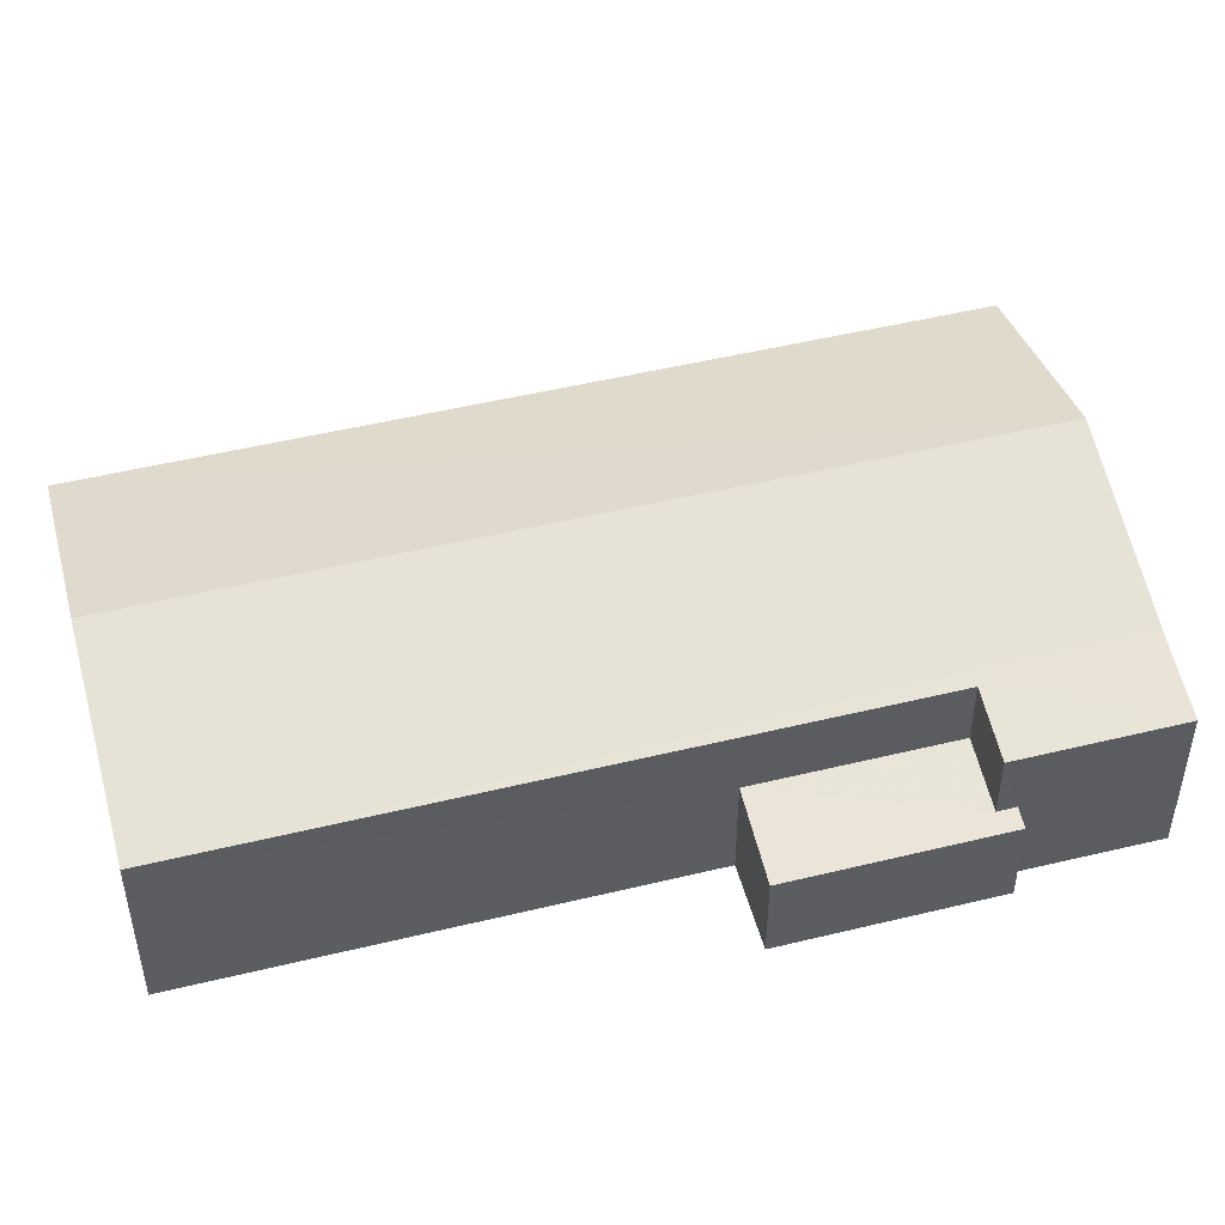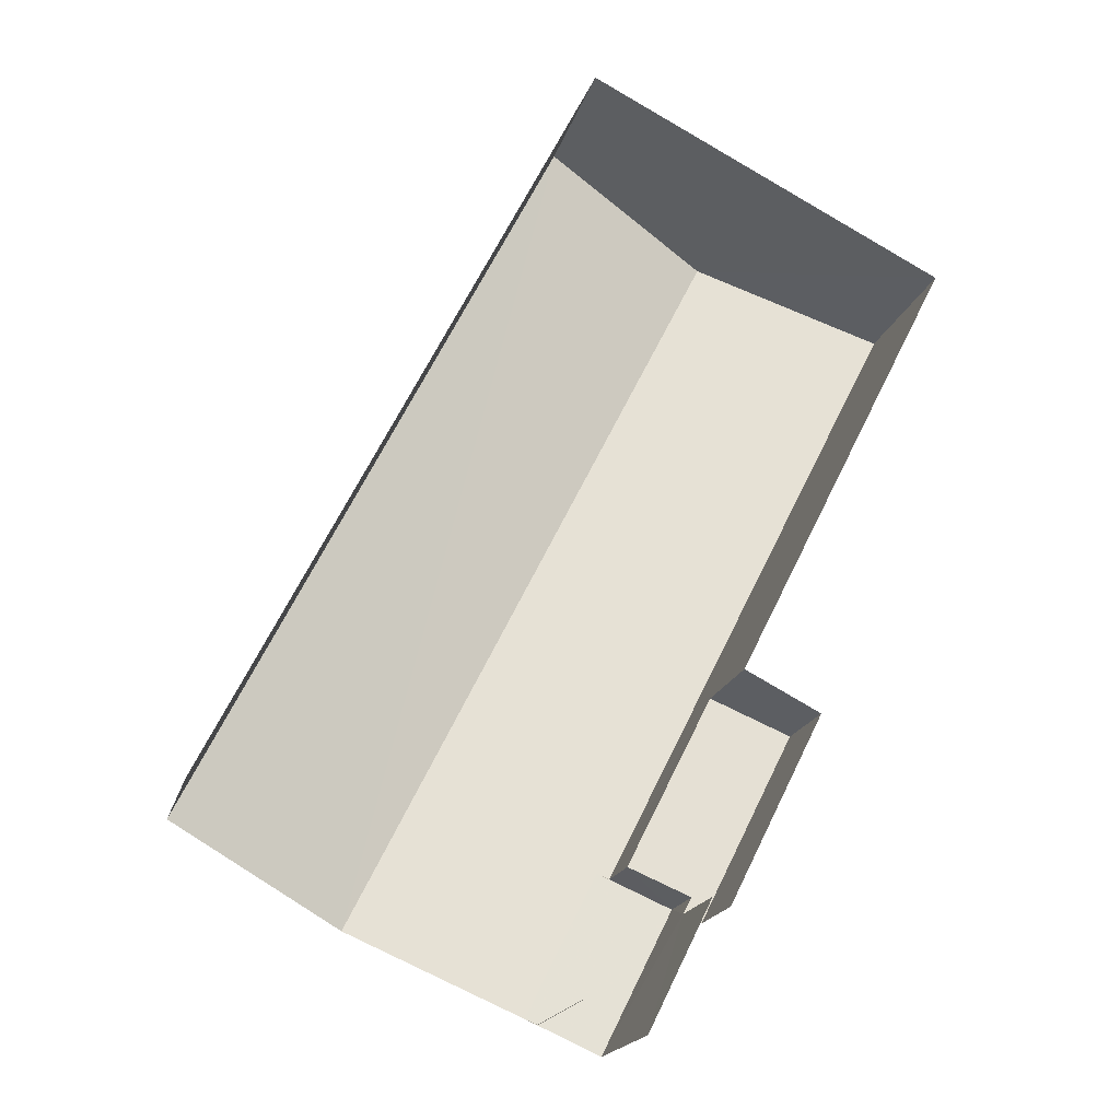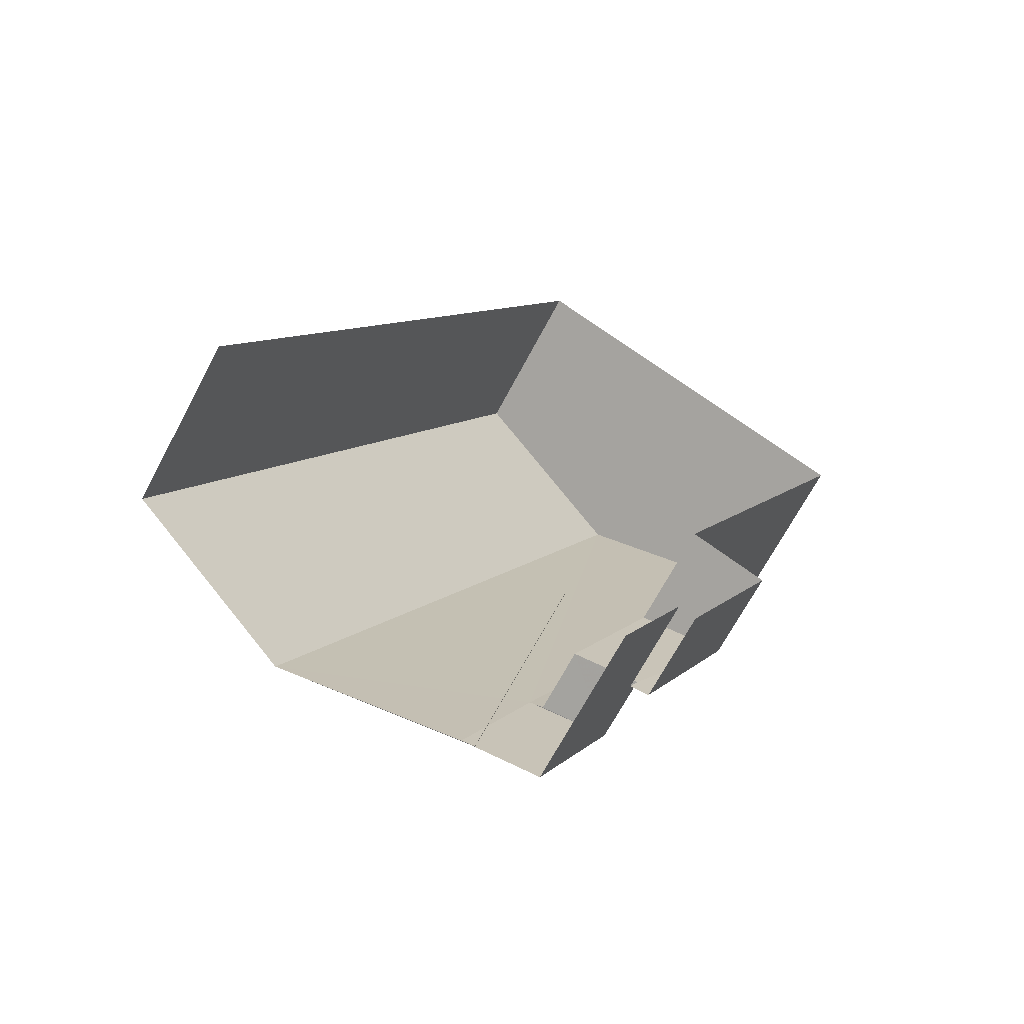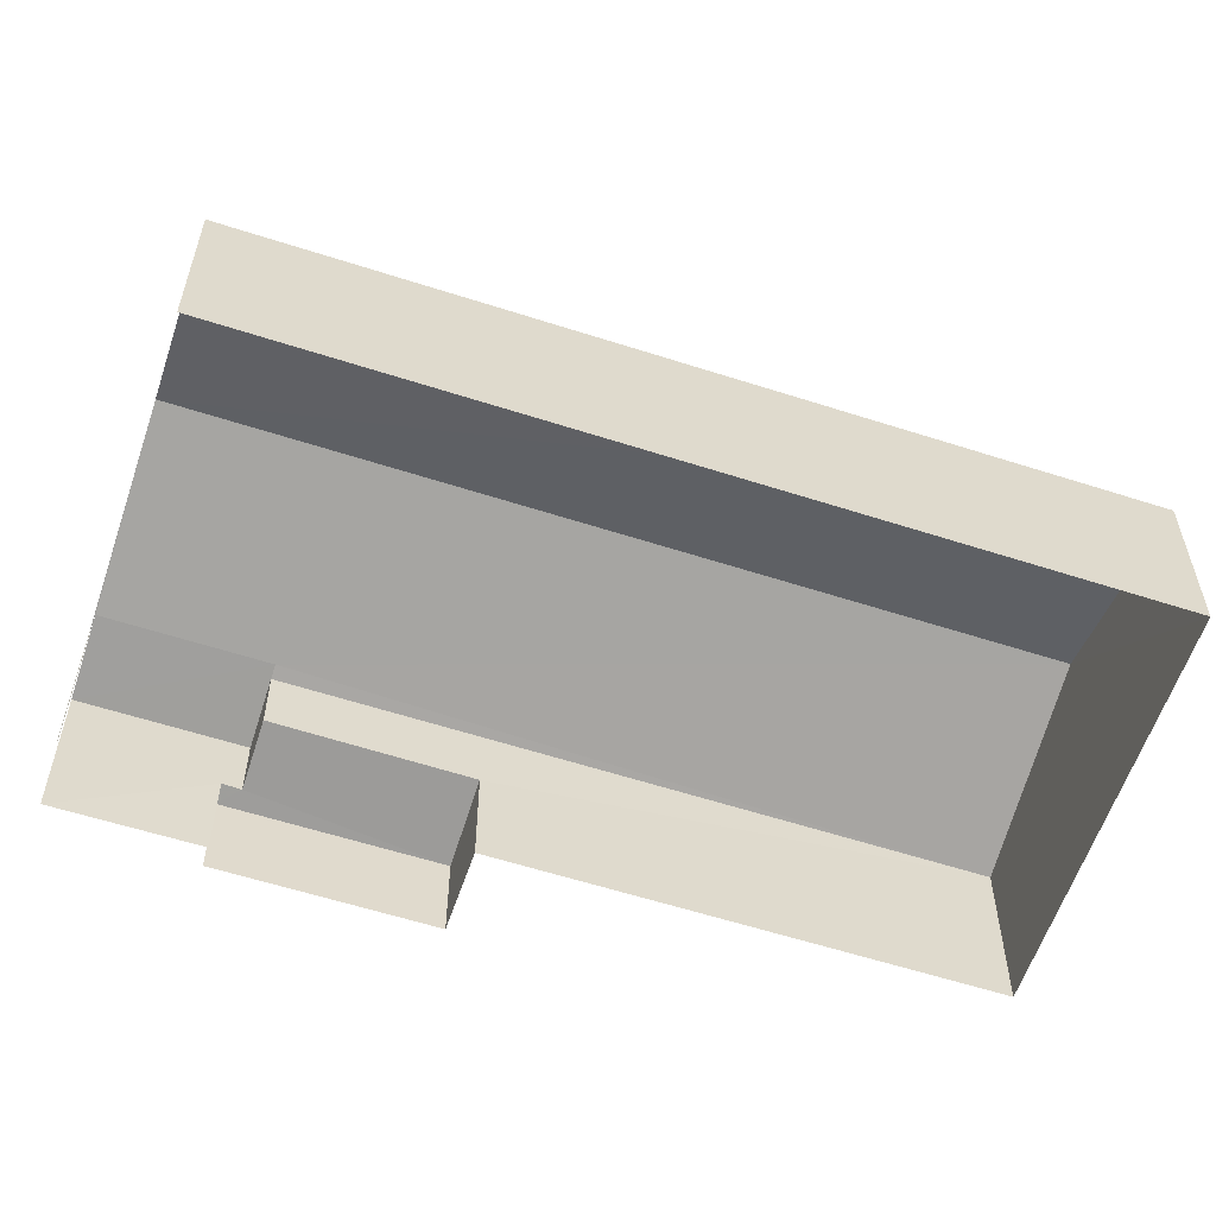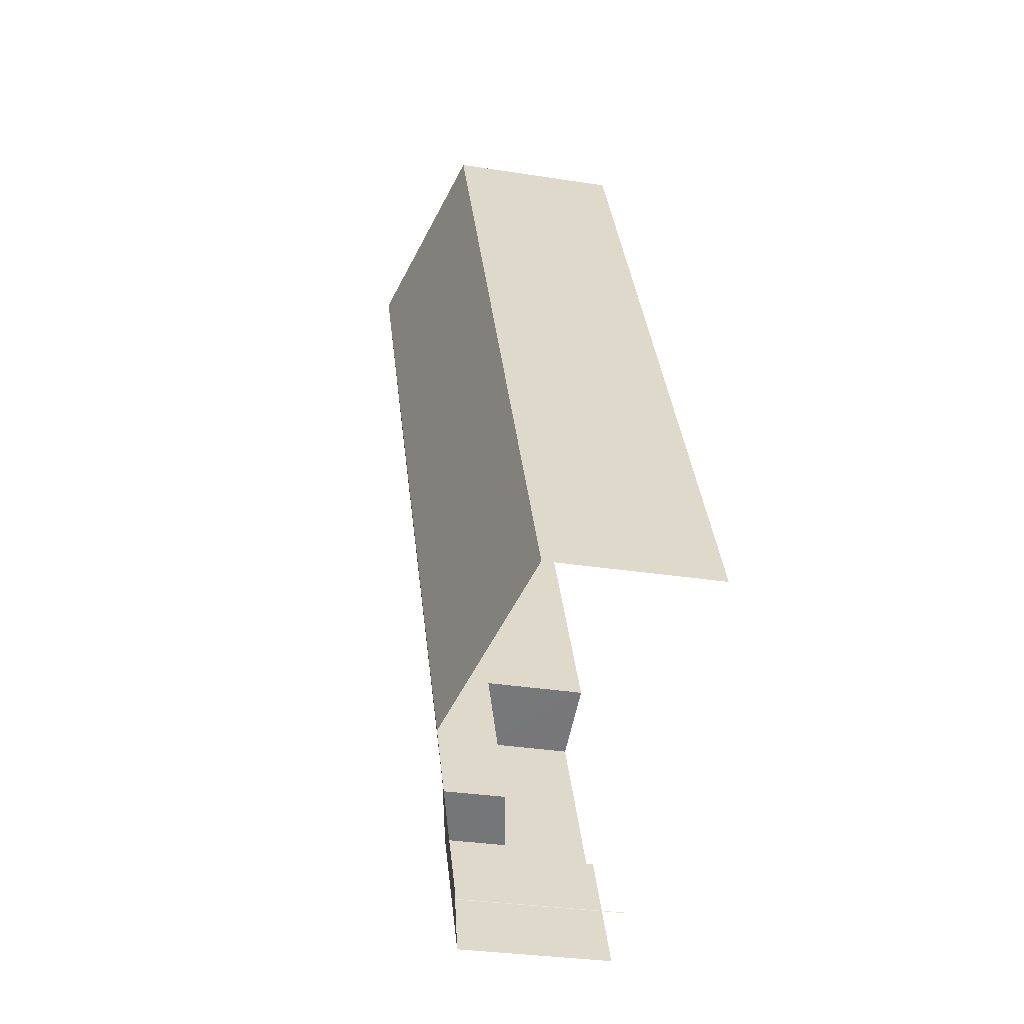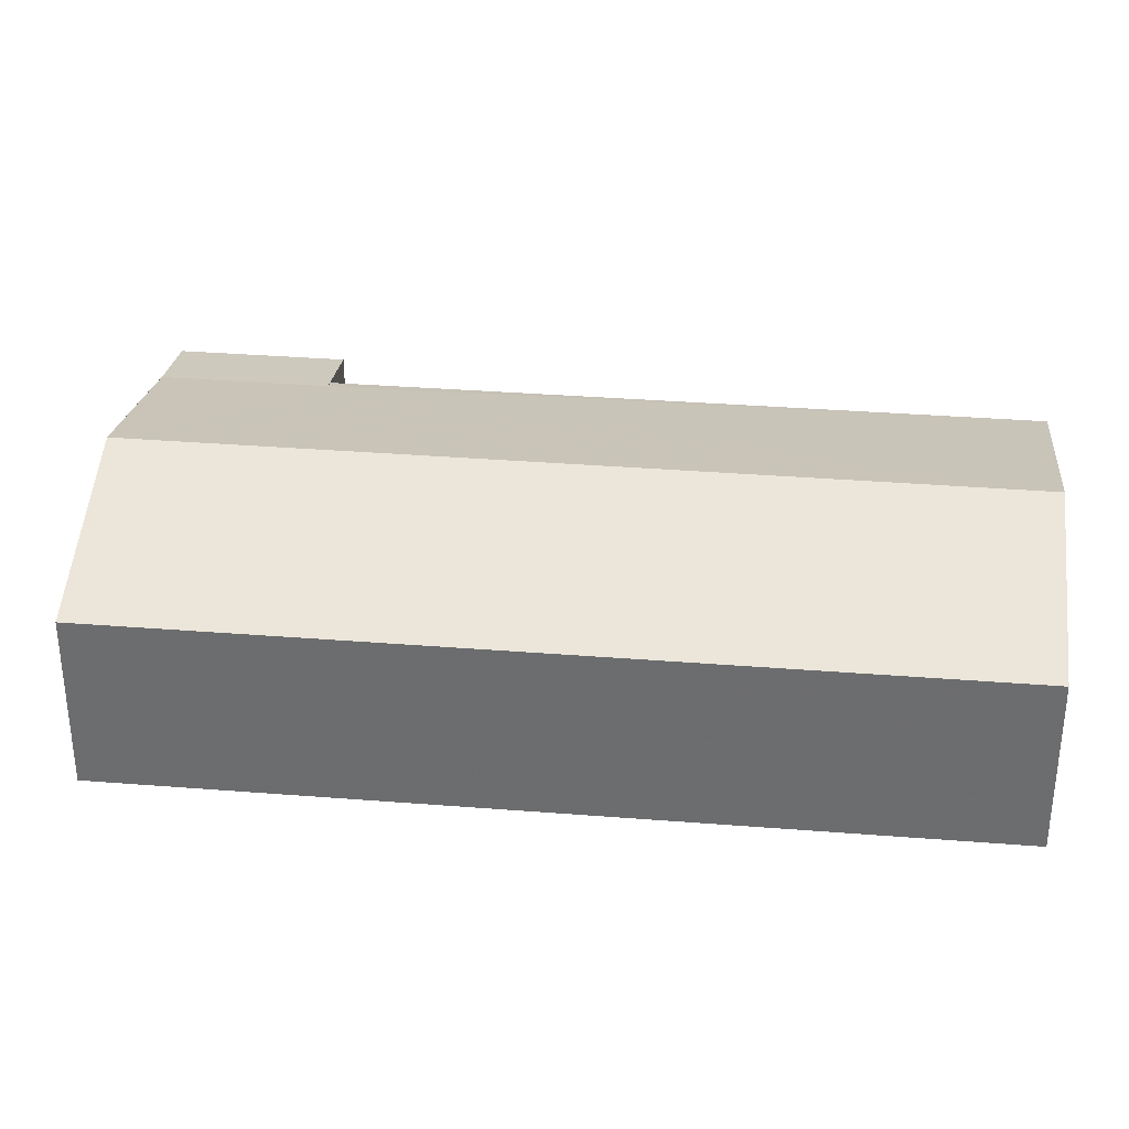
<metadata>
{"format":"obj","ext":"obj","renderer":"f3d","projection":"perspective","resolution":1024,"background":"white","views":[{"elev":49.9,"azim":-78.3,"up":"+Z"},{"elev":-18.7,"azim":165.6,"up":"+Y"},{"elev":-68.1,"azim":152.0,"up":"+Y"},{"elev":-58.8,"azim":98.2,"up":"+Z"},{"elev":-30.7,"azim":77.1,"up":"+Y"},{"elev":35.3,"azim":122.6,"up":"+Z"}]}
</metadata>
<code>
v -2.26e+05 -1.283e+05 10.8
v -2.26e+05 -1.283e+05 10.8
v -2.261e+05 -1.283e+05 10.8
v -2.261e+05 -1.283e+05 10.8
v -2.26e+05 -1.283e+05 10.8
v -2.26e+05 -1.283e+05 10.8
v -2.261e+05 -1.283e+05 10.8
v -2.26e+05 -1.283e+05 10.8
v -2.261e+05 -1.283e+05 10.8
v -2.26e+05 -1.283e+05 10.8
v -2.261e+05 -1.283e+05 13.42
v -2.26e+05 -1.283e+05 13.53
v -2.261e+05 -1.283e+05 13.42
v -2.261e+05 -1.283e+05 13.92
v -2.26e+05 -1.283e+05 13.53
v -2.26e+05 -1.283e+05 13.92
v -2.261e+05 -1.283e+05 15.84
v -2.26e+05 -1.283e+05 15.84
v -2.26e+05 -1.283e+05 15.95
v -2.261e+05 -1.283e+05 17.49
v -2.26e+05 -1.283e+05 17.49
v -2.26e+05 -1.283e+05 15.84
v -2.26e+05 -1.283e+05 15.84
v -2.26e+05 -1.283e+05 15.95
v -2.26e+05 -1.283e+05 15.43
v -2.26e+05 -1.283e+05 15.43
v -2.26e+05 -1.283e+05 15.84
v -2.26e+05 -1.283e+05 15.84
f 1 2 3
f 4 1 3
f 2 5 6
f 7 3 8
f 7 8 9
f 8 6 10
f 3 2 6
f 3 6 8
f 6 25 10
f 25 22 24
f 6 22 25
f 8 11 9
f 8 15 11
f 23 5 21
f 5 2 21
f 2 28 21
f 11 12 13
f 13 12 14
f 11 15 12
f 14 12 16
f 17 18 19
f 17 19 20
f 19 21 20
f 22 23 24
f 24 23 21
f 19 24 21
f 19 25 24
f 19 26 25
f 21 27 20
f 21 28 27
f 11 7 9
f 11 13 7
f 27 2 1
f 27 28 2
f 19 18 26
f 16 12 26
f 18 16 26
f 22 5 23
f 22 6 5
f 8 10 15
f 10 25 15
f 15 26 12
f 15 25 26
f 3 7 13
f 14 3 13
f 4 14 17
f 17 14 18
f 4 3 14
f 18 14 16
f 27 1 20
f 1 4 20
f 4 17 20

</code>
